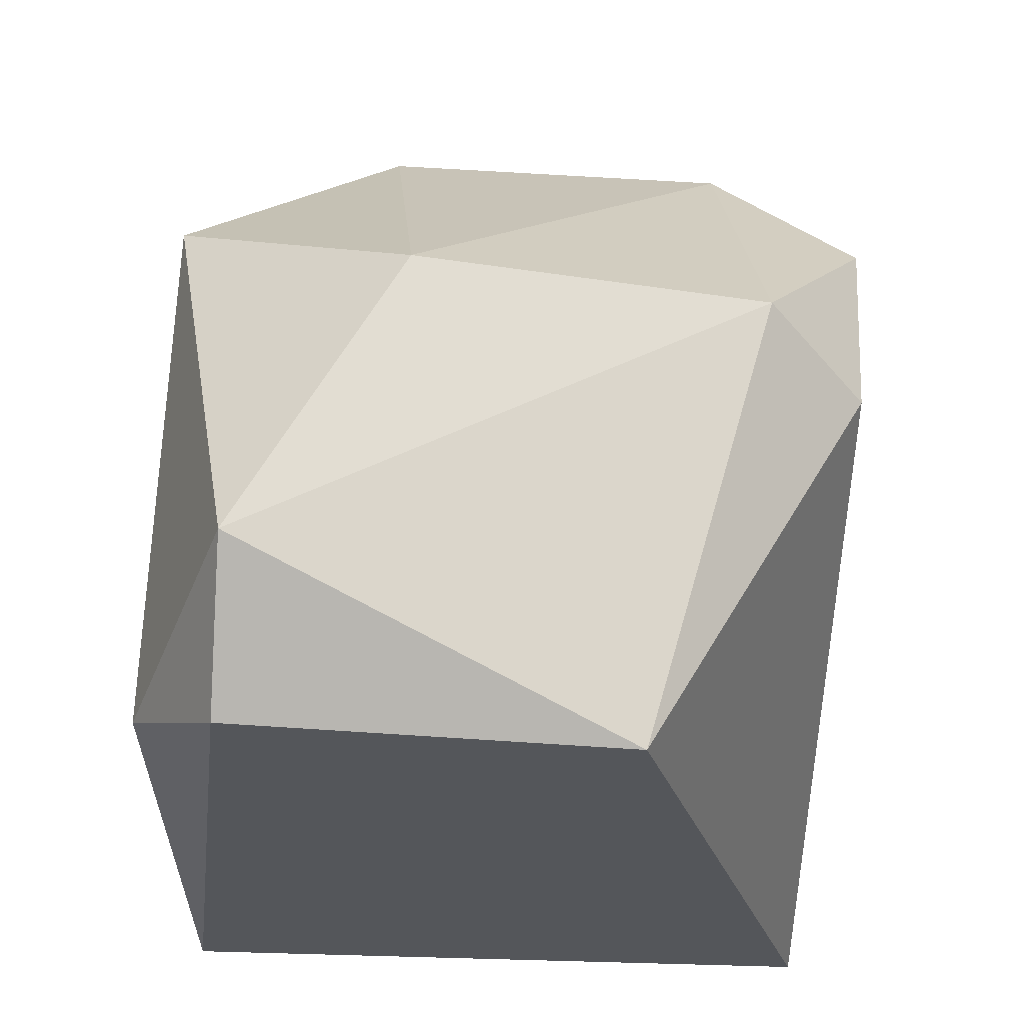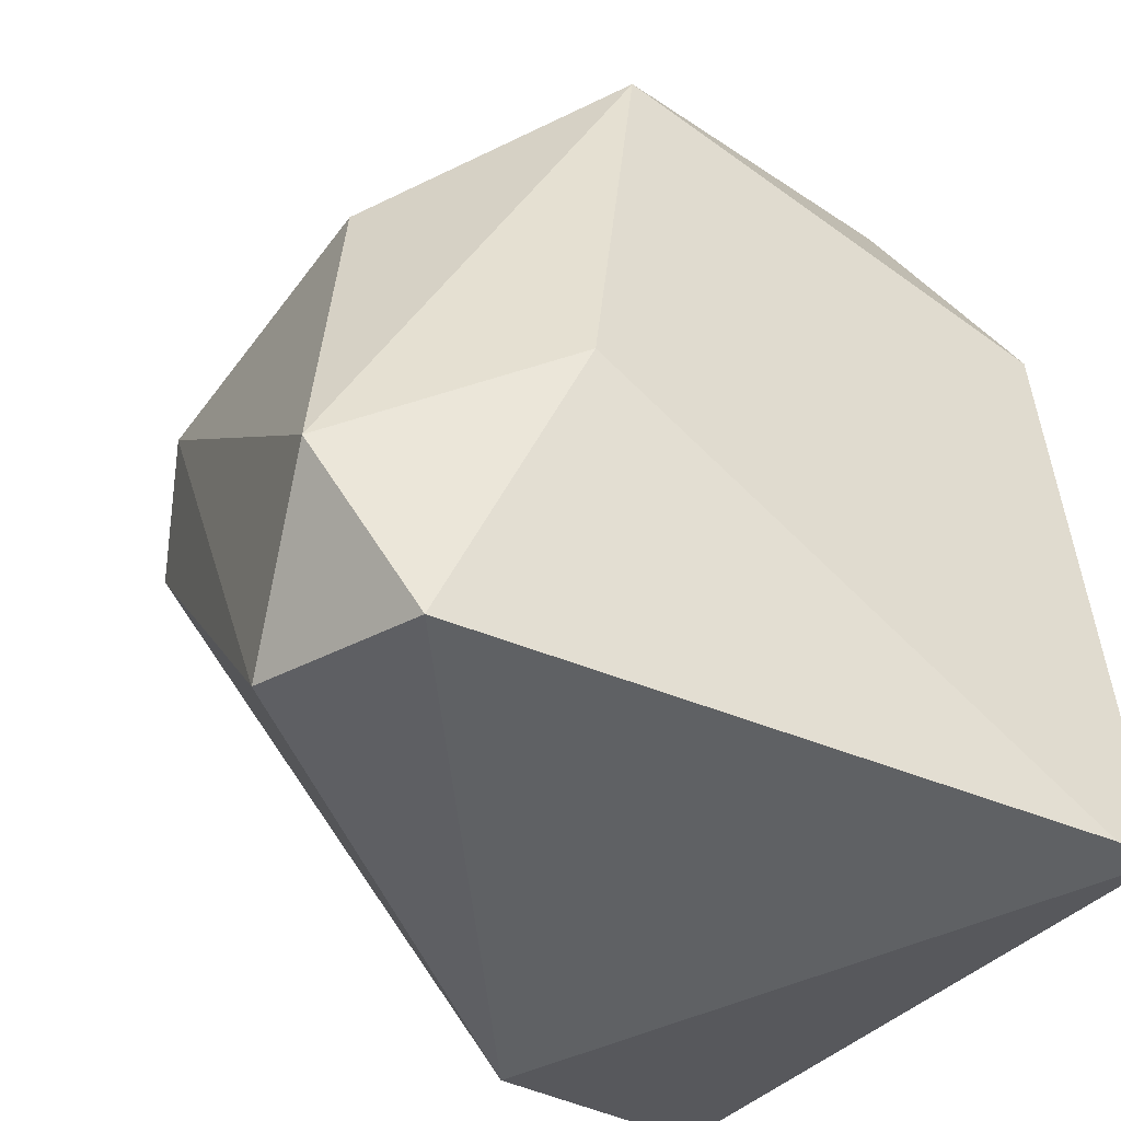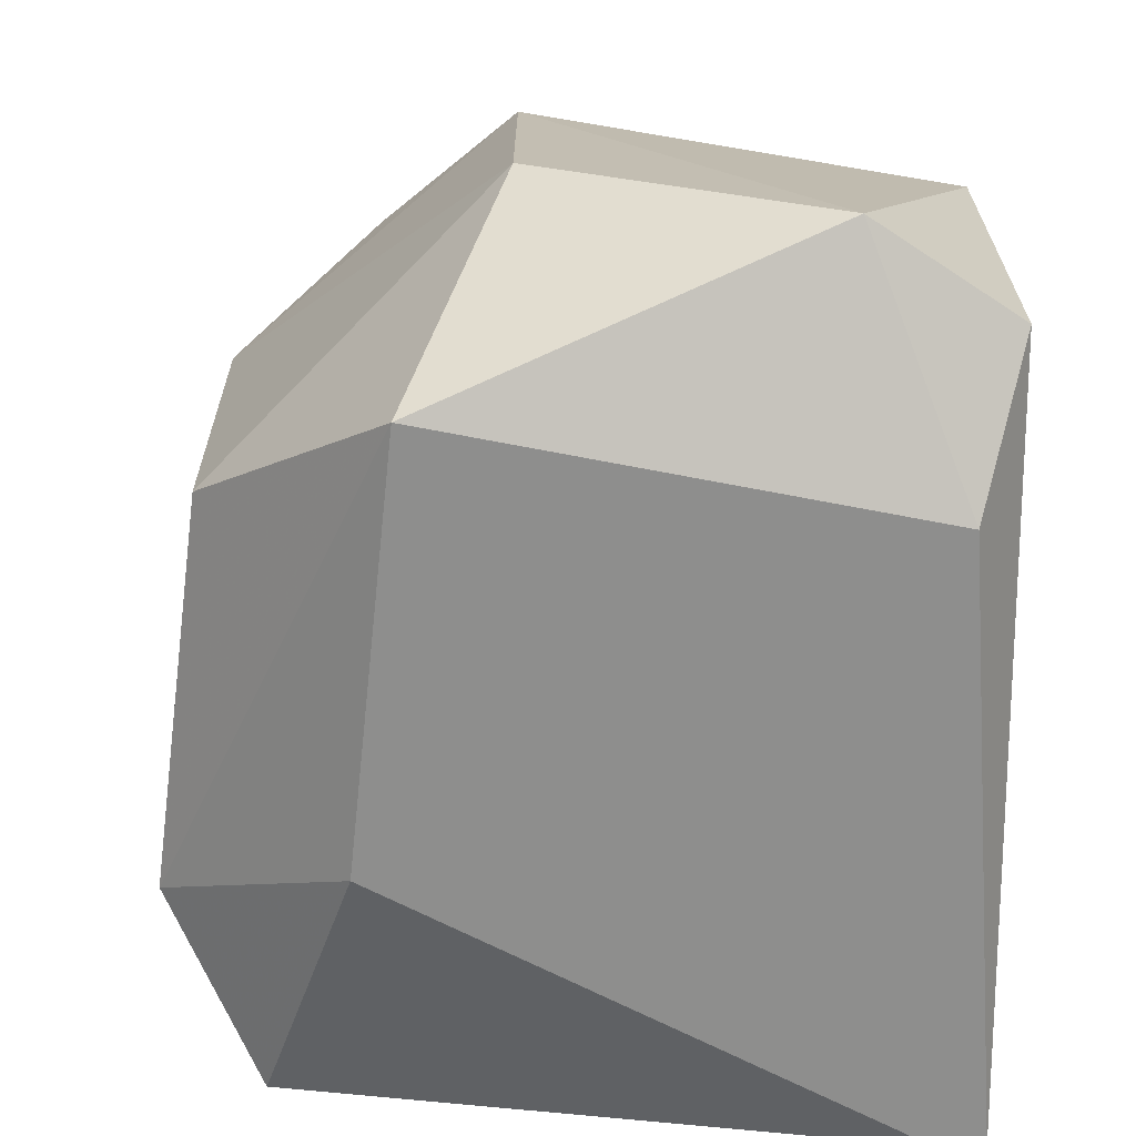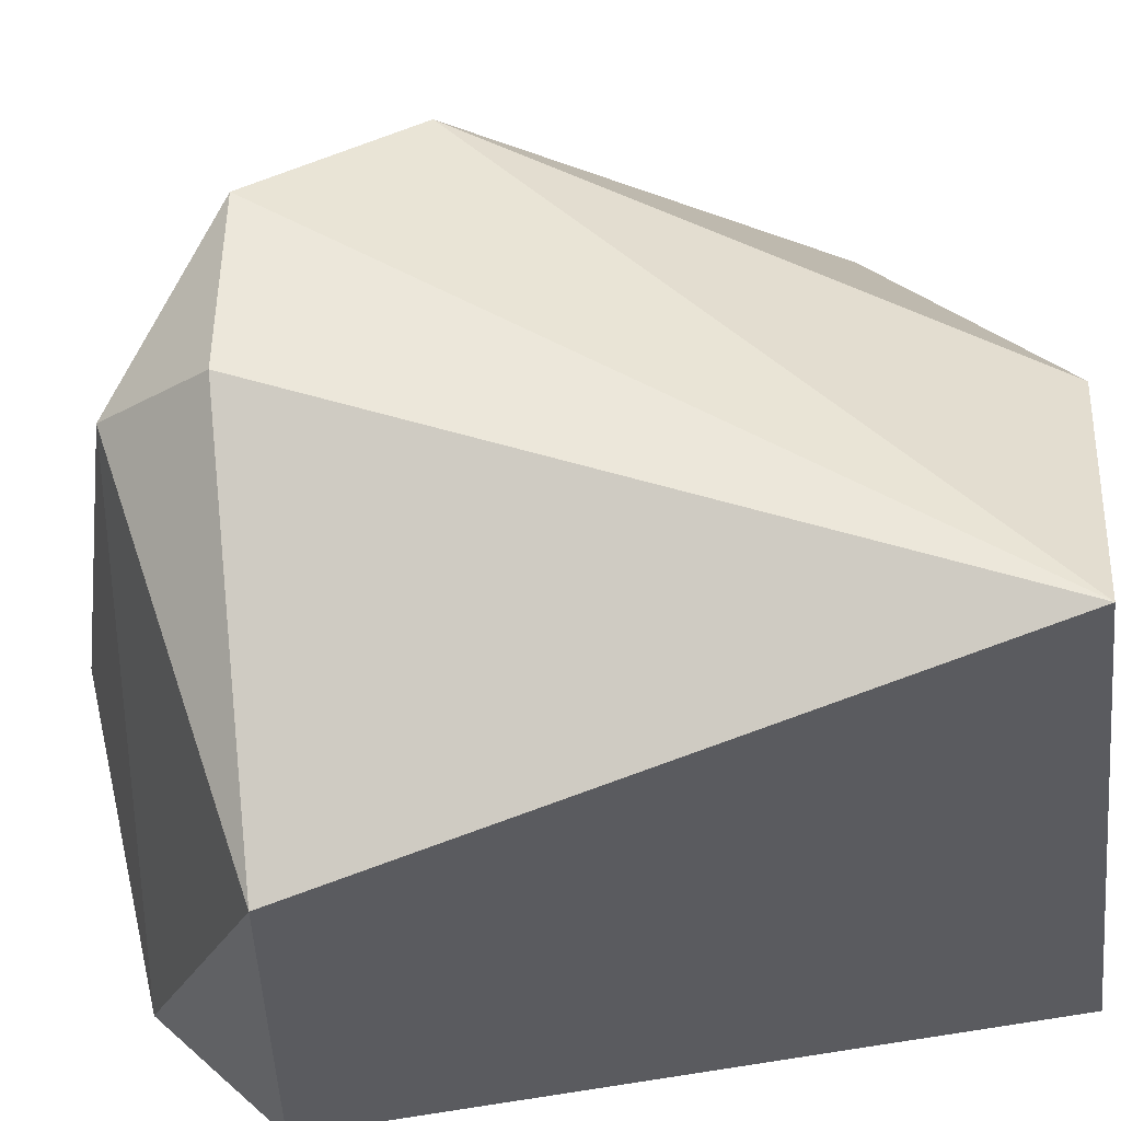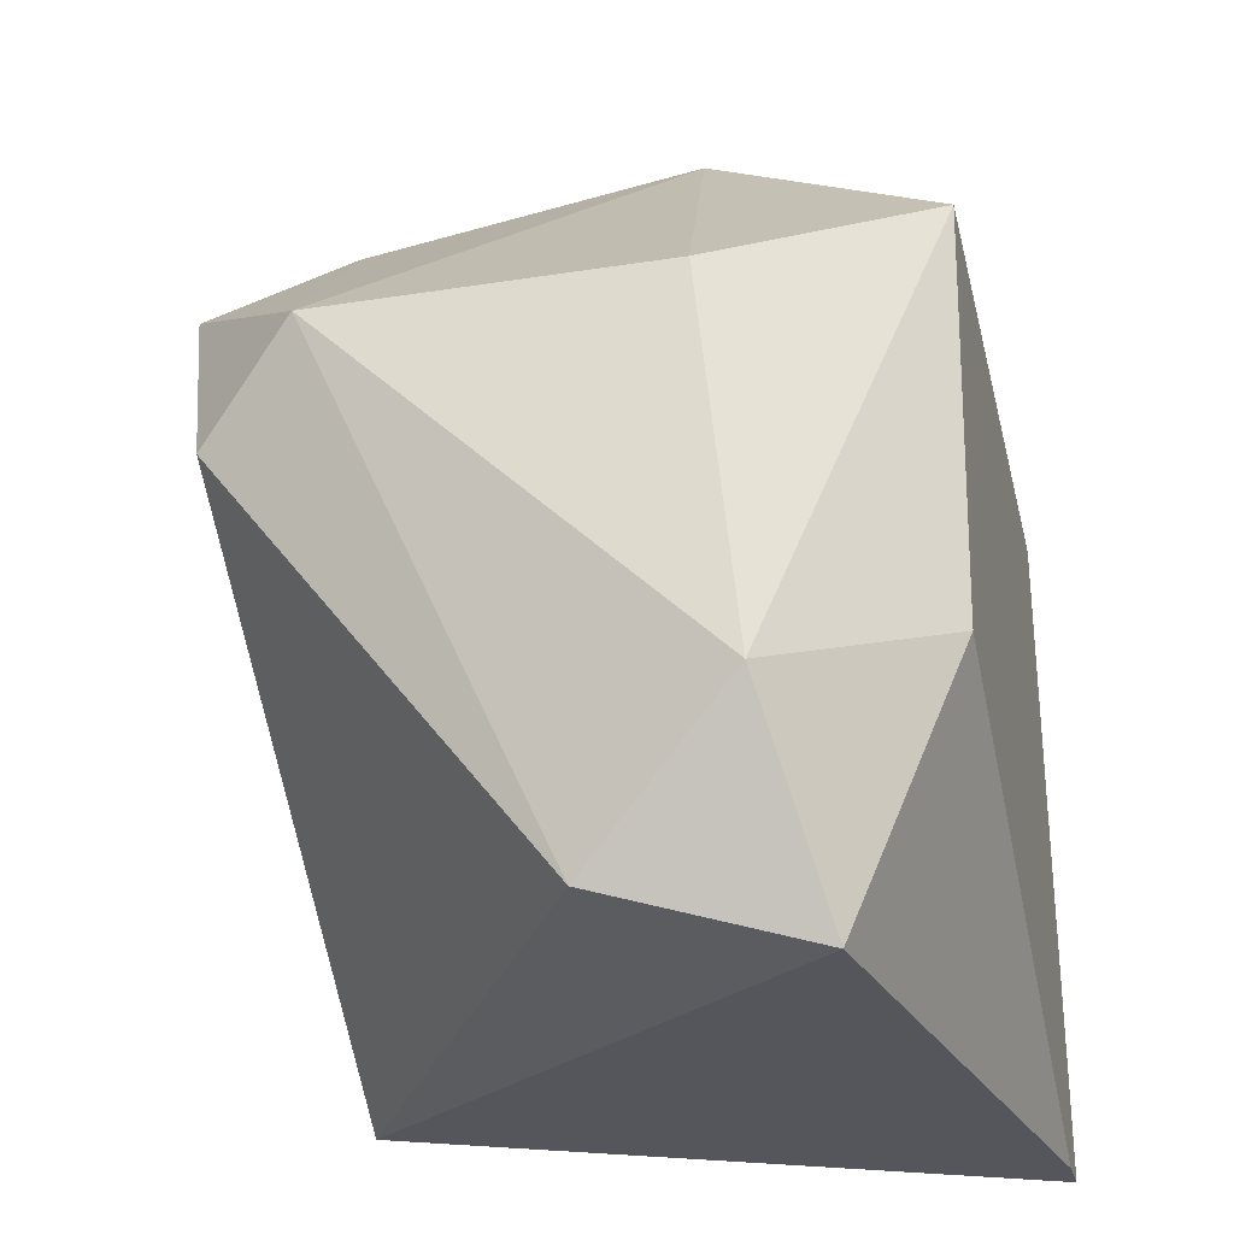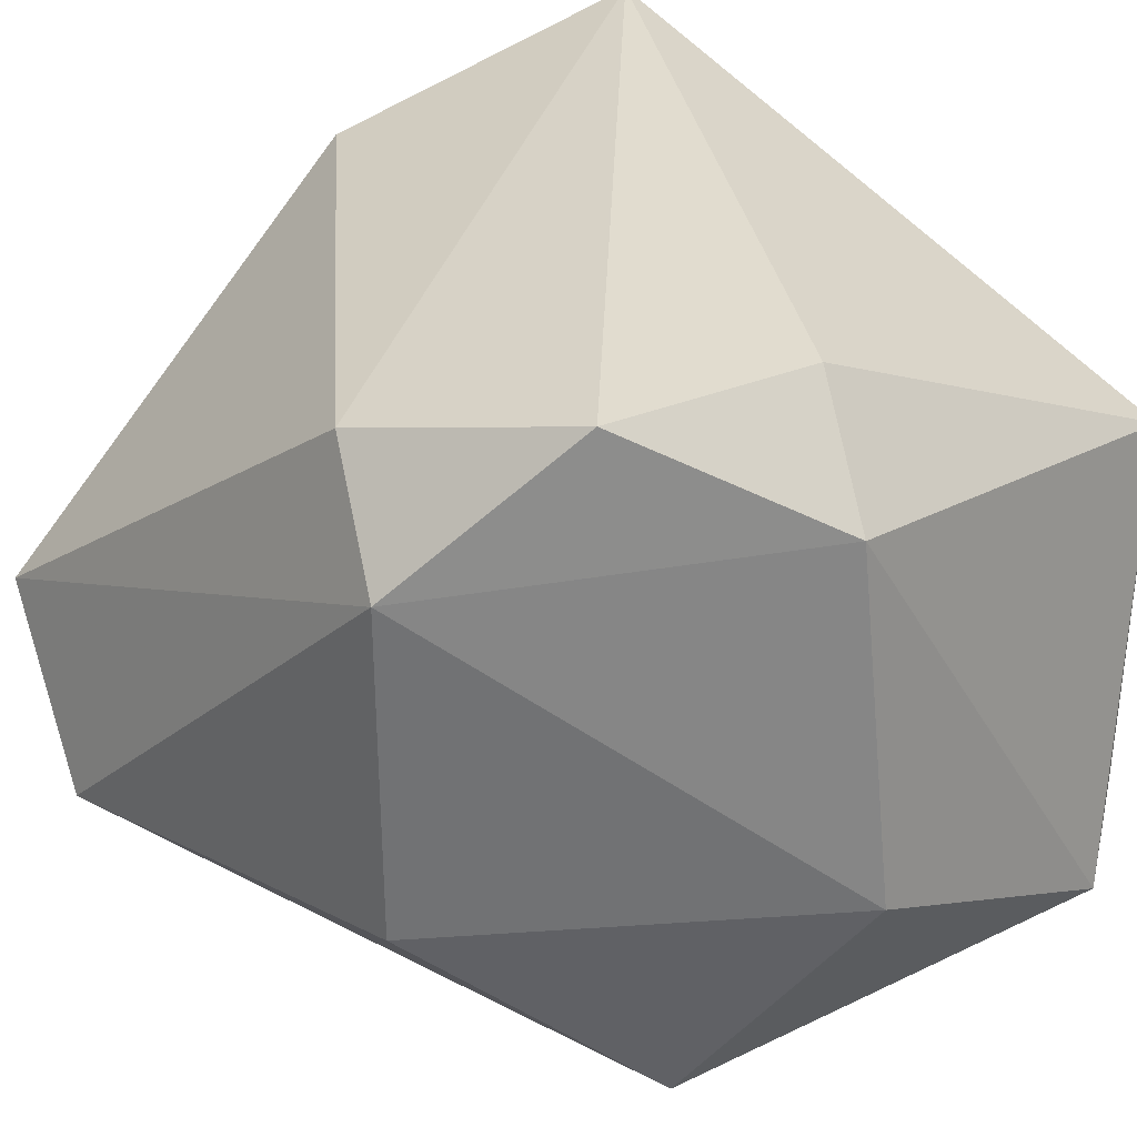
<metadata>
{"format":"obj","ext":"obj","renderer":"f3d","projection":"perspective","resolution":1024,"background":"white","views":[{"elev":64.3,"azim":-86.2,"up":"+Y"},{"elev":-46.0,"azim":145.9,"up":"+Y"},{"elev":25.2,"azim":179.7,"up":"+Y"},{"elev":52.5,"azim":-103.2,"up":"+Z"},{"elev":-26.2,"azim":104.1,"up":"+Y"},{"elev":34.3,"azim":137.4,"up":"+Z"}]}
</metadata>
<code>
v 0.04484 -0.03762 0.00411
v 0.04157 -0.04416 0.002292
v 0.04193 -0.04416 0.002292
v 0.04157 -0.04344 0.007383
v 0.04702 -0.0438 0.004474
v 0.04593 -0.03907 0.007383
v 0.04157 -0.03835 0.005928
v 0.04557 -0.03871 0.002292
v 0.04157 -0.03835 0.003019
v 0.04739 -0.04271 0.003383
v 0.04375 -0.04416 0.006655
v 0.04666 -0.04416 0.003019
v 0.04702 -0.0398 0.006291
v 0.04666 -0.04053 0.007019
v 0.04448 -0.03871 0.007383
v 0.04193 -0.03944 0.002292
v 0.04702 -0.0398 0.003746
v 0.04593 -0.04198 0.002292
v 0.04266 -0.03762 0.003019
v 0.04484 -0.03798 0.006655
f 10 8 17
f 1 13 17
f 13 10 17
f 3 8 18
f 8 10 18
f 12 3 18
f 10 12 18
f 6 13 20
f 9 7 19
f 8 16 19
f 16 9 19
f 15 6 20
f 7 15 20
f 1 19 20
f 8 1 17
f 1 8 19
f 2 9 16
f 13 1 20
f 7 4 15
f 19 7 20
f 2 4 7
f 3 2 8
f 2 7 9
f 2 3 11
f 4 2 11
f 10 5 12
f 11 3 12
f 8 2 16
f 5 10 13
f 6 4 14
f 4 11 14
f 5 11 12
f 11 5 14
f 13 6 14
f 5 13 14
f 4 6 15

</code>
